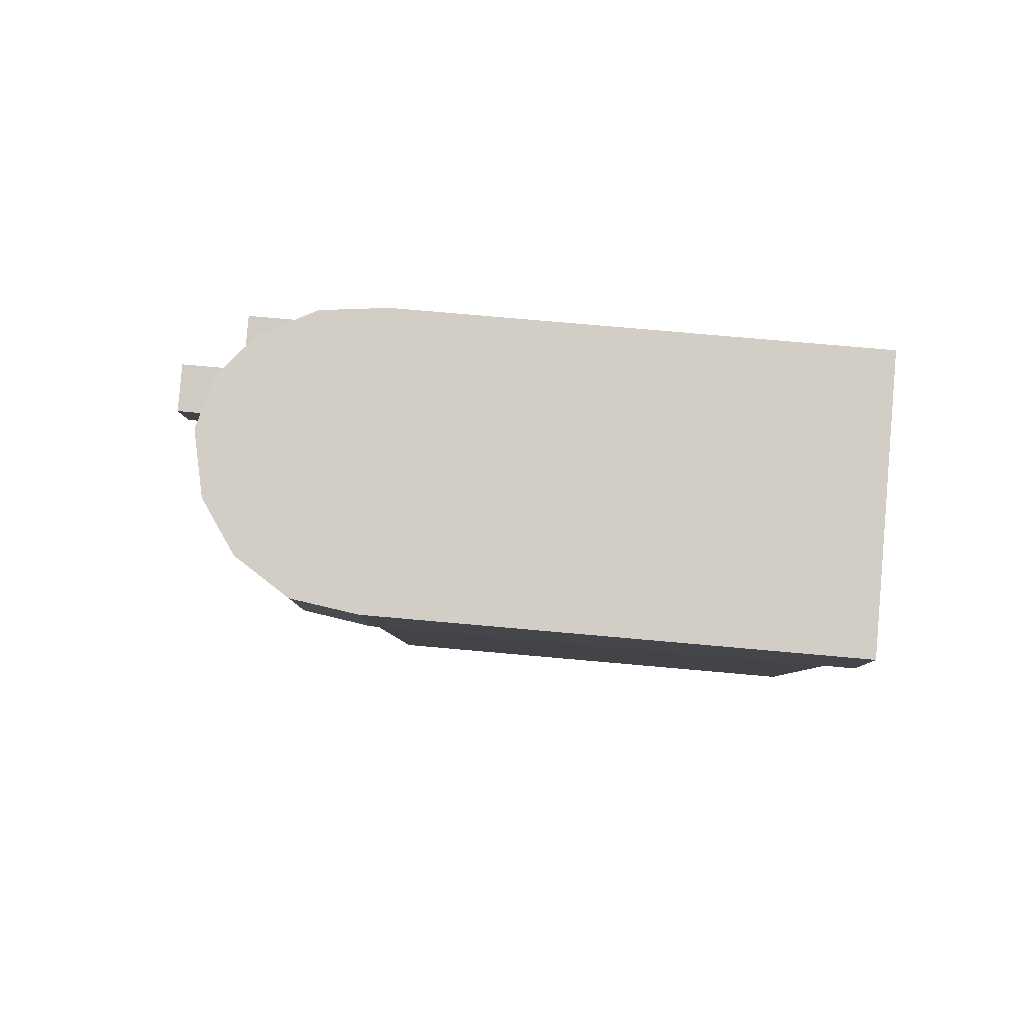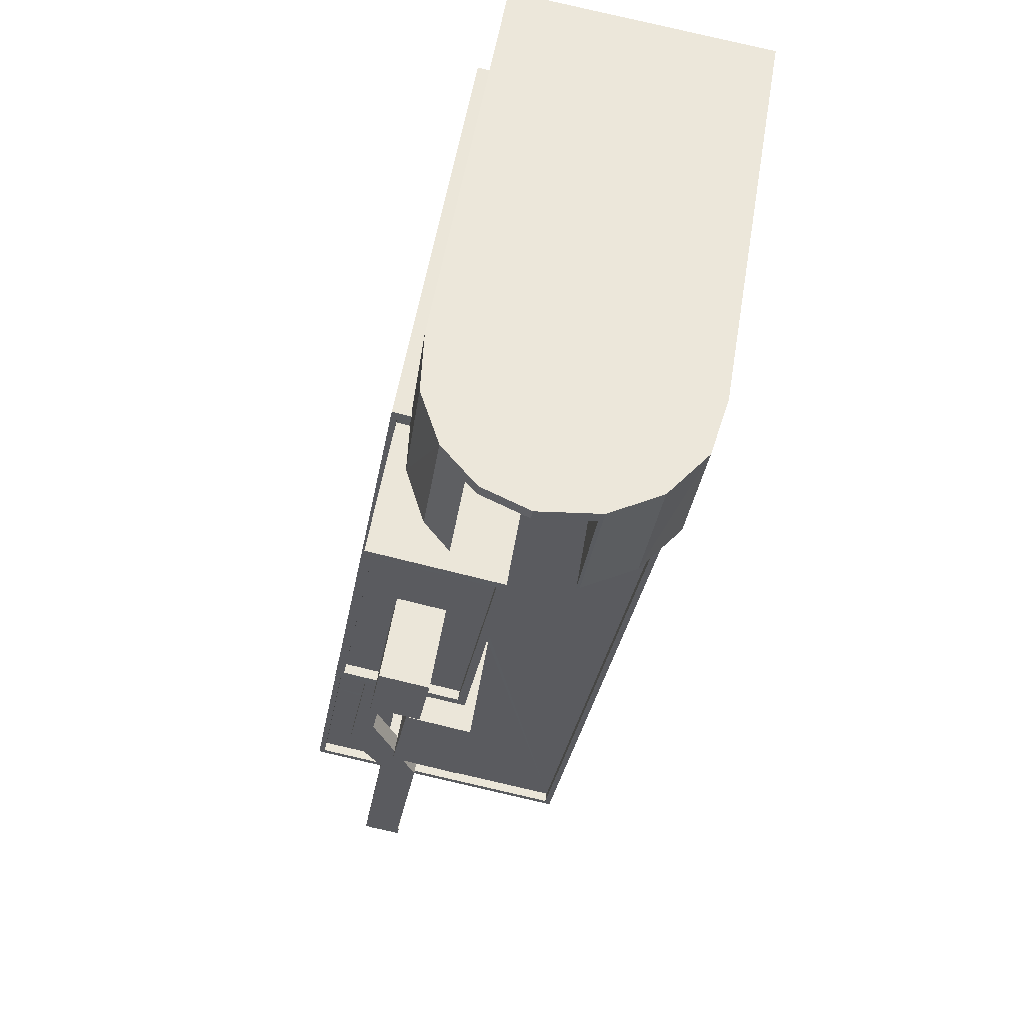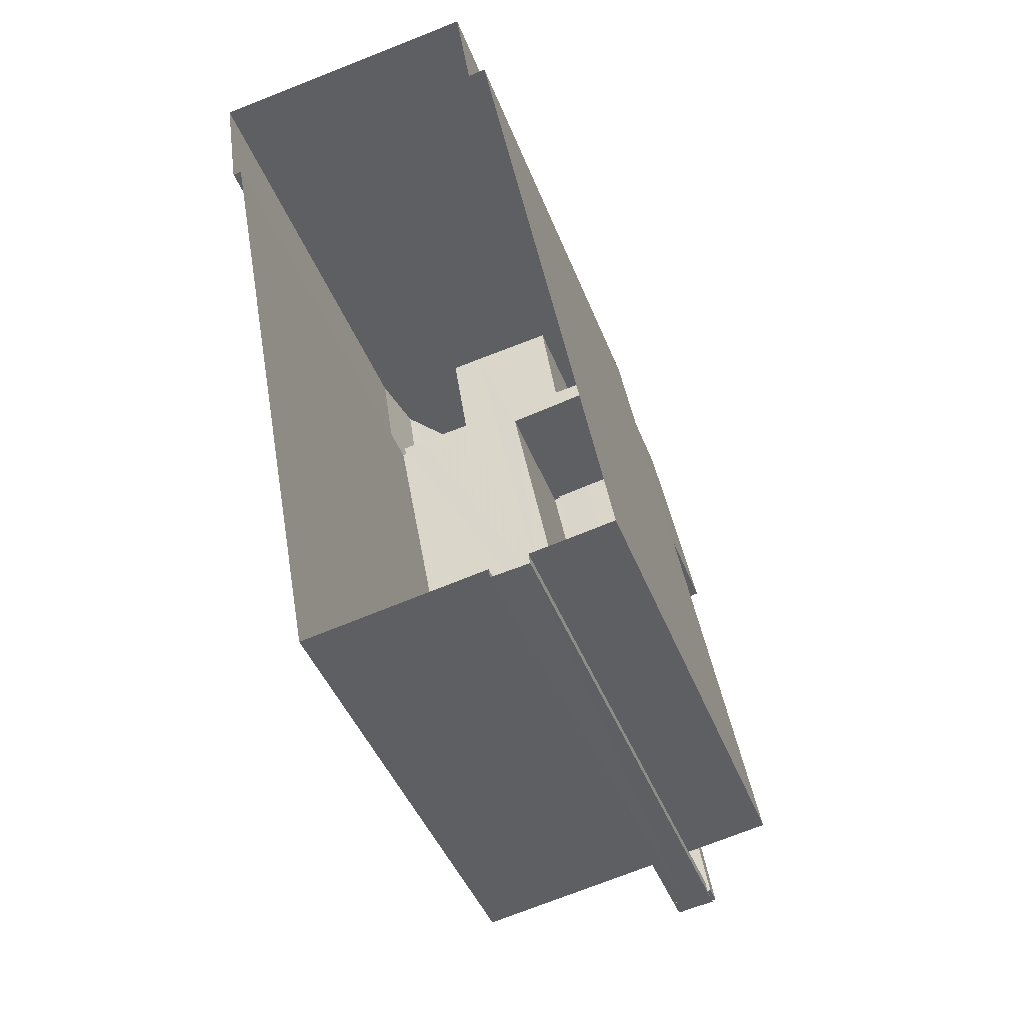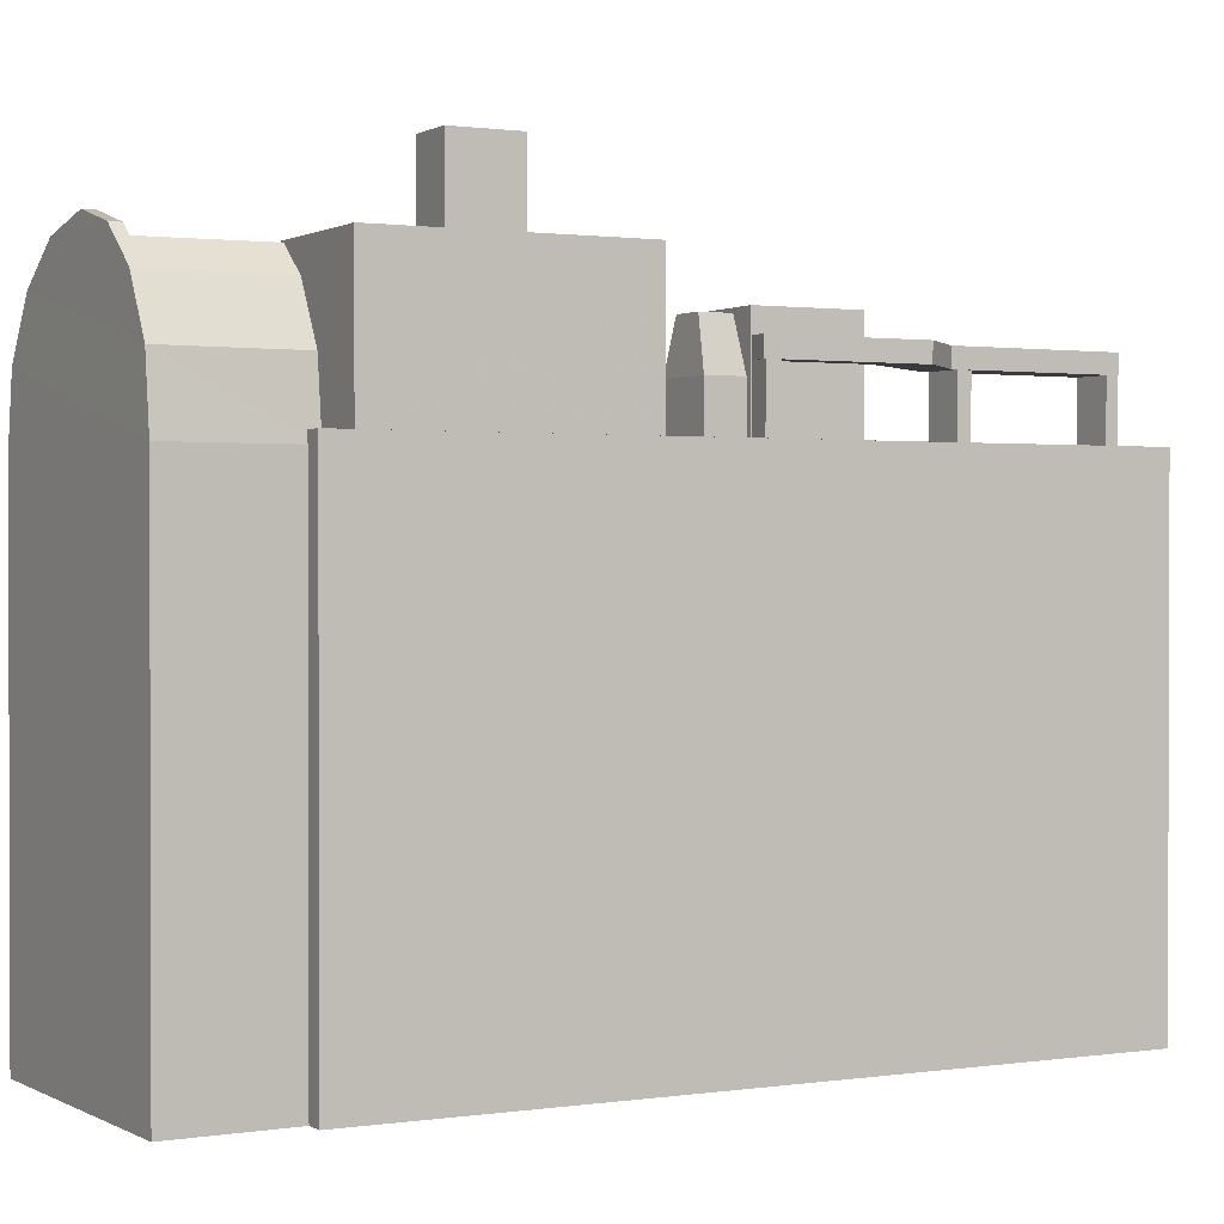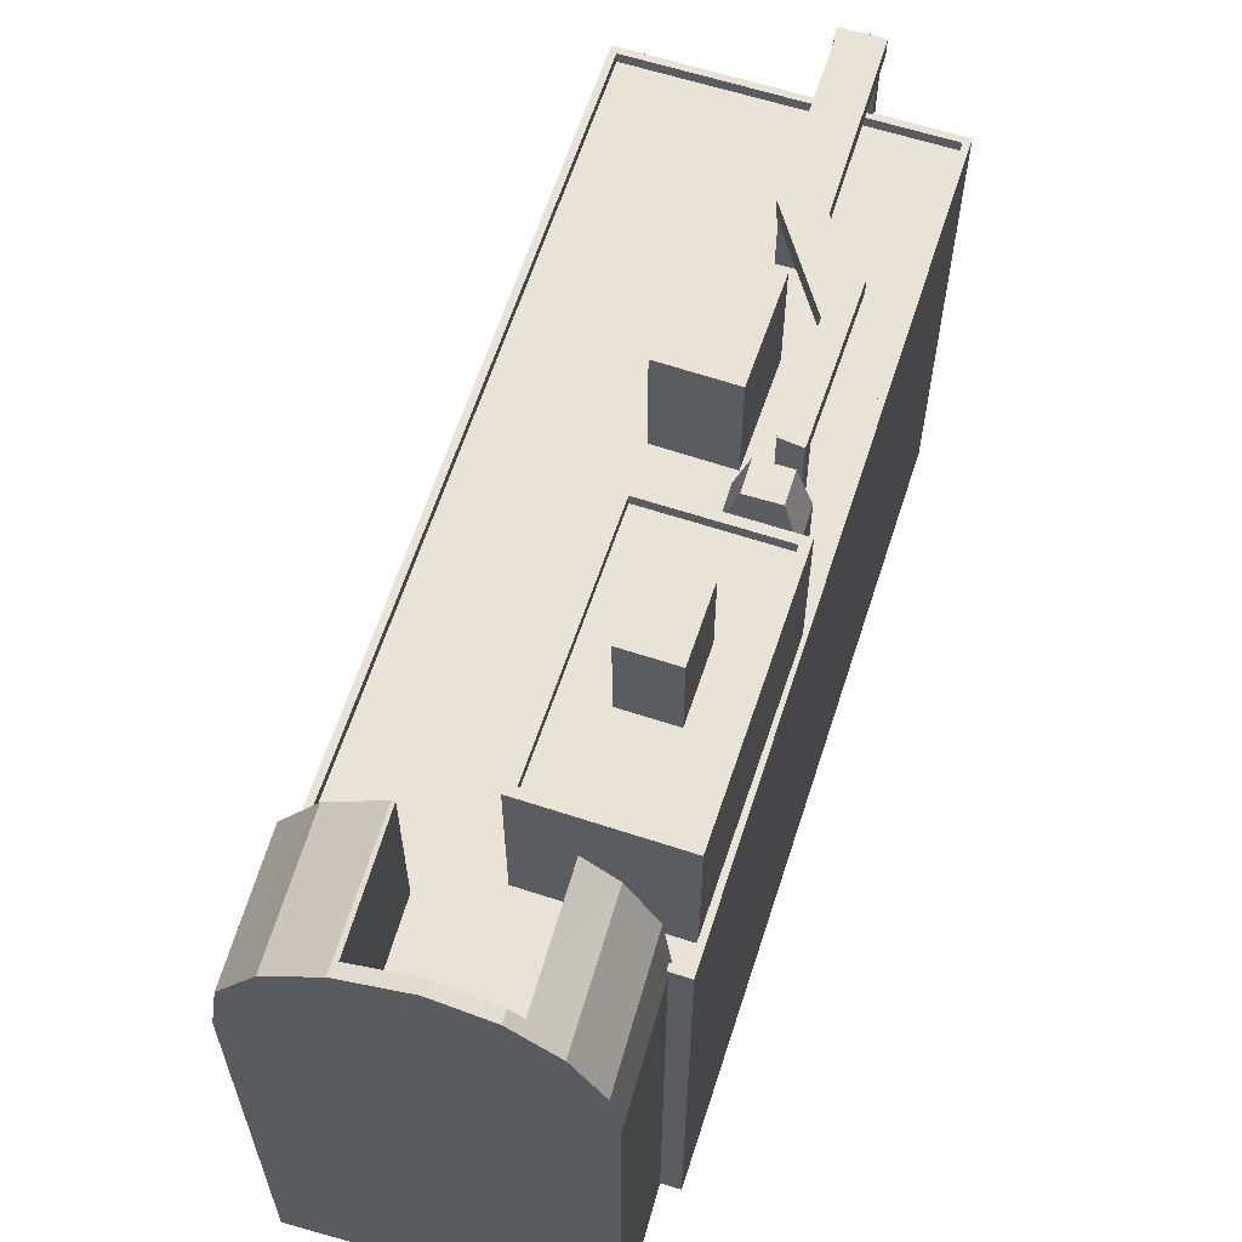
<metadata>
{"format":"obj","ext":"obj","renderer":"f3d","projection":"perspective","resolution":1024,"background":"white","views":[{"elev":74.2,"azim":95.1,"up":"+Y"},{"elev":55.1,"azim":9.4,"up":"+Y"},{"elev":-43.2,"azim":-159.9,"up":"+Y"},{"elev":1.0,"azim":-128.2,"up":"+Z"},{"elev":62.6,"azim":-172.1,"up":"+Z"}]}
</metadata>
<code>
v 1.279e+04 -1.528e+04 19.91
v 1.279e+04 -1.528e+04 19.91
v 1.278e+04 -1.528e+04 19.91
v 1.279e+04 -1.528e+04 19.91
v 1.279e+04 -1.526e+04 19.91
v 1.279e+04 -1.526e+04 19.91
v 1.278e+04 -1.528e+04 19.91
v 1.278e+04 -1.528e+04 19.91
v 1.279e+04 -1.526e+04 19.91
v 1.279e+04 -1.526e+04 19.91
v 1.279e+04 -1.526e+04 19.91
v 1.279e+04 -1.526e+04 19.91
v 1.278e+04 -1.528e+04 32.89
v 1.278e+04 -1.528e+04 32.89
v 1.278e+04 -1.528e+04 32.89
v 1.279e+04 -1.528e+04 32.89
v 1.279e+04 -1.528e+04 32.89
v 1.278e+04 -1.527e+04 32.89
v 1.278e+04 -1.527e+04 32.89
v 1.278e+04 -1.527e+04 32.89
v 1.278e+04 -1.528e+04 32.89
v 1.278e+04 -1.528e+04 32.89
v 1.279e+04 -1.528e+04 32.89
v 1.279e+04 -1.528e+04 32.89
v 1.279e+04 -1.528e+04 32.89
v 1.278e+04 -1.528e+04 32.89
v 1.279e+04 -1.527e+04 32.89
v 1.279e+04 -1.527e+04 32.89
v 1.279e+04 -1.528e+04 32.89
v 1.279e+04 -1.527e+04 32.89
v 1.278e+04 -1.527e+04 32.89
v 1.278e+04 -1.527e+04 32.89
v 1.278e+04 -1.527e+04 32.89
v 1.279e+04 -1.527e+04 32.89
v 1.278e+04 -1.528e+04 32.89
v 1.279e+04 -1.528e+04 32.89
v 1.279e+04 -1.528e+04 32.89
v 1.279e+04 -1.526e+04 31.17
v 1.279e+04 -1.526e+04 32.73
v 1.279e+04 -1.526e+04 32.73
v 1.279e+04 -1.526e+04 31.17
v 1.279e+04 -1.526e+04 31.42
v 1.279e+04 -1.526e+04 31.17
v 1.279e+04 -1.526e+04 31.17
v 1.279e+04 -1.526e+04 32.73
v 1.279e+04 -1.526e+04 31.42
v 1.279e+04 -1.526e+04 31.17
v 1.279e+04 -1.526e+04 34.03
v 1.279e+04 -1.526e+04 34.03
v 1.279e+04 -1.526e+04 34.86
v 1.279e+04 -1.526e+04 34.86
v 1.279e+04 -1.526e+04 34.88
v 1.279e+04 -1.526e+04 35.19
v 1.279e+04 -1.526e+04 34.86
v 1.279e+04 -1.526e+04 34.86
v 1.279e+04 -1.526e+04 34.03
v 1.279e+04 -1.526e+04 34.03
v 1.279e+04 -1.526e+04 32.73
v 1.279e+04 -1.526e+04 34.62
v 1.279e+04 -1.526e+04 34.03
v 1.279e+04 -1.526e+04 34.62
v 1.279e+04 -1.526e+04 34.79
v 1.279e+04 -1.526e+04 31.17
v 1.279e+04 -1.526e+04 32.73
v 1.279e+04 -1.526e+04 32.73
v 1.279e+04 -1.526e+04 31.17
v 1.279e+04 -1.526e+04 34.03
v 1.279e+04 -1.526e+04 34.64
v 1.279e+04 -1.526e+04 31.23
v 1.279e+04 -1.526e+04 31.42
v 1.279e+04 -1.526e+04 31.42
v 1.279e+04 -1.526e+04 31.3
v 1.279e+04 -1.526e+04 31.17
v 1.279e+04 -1.526e+04 31.17
v 1.279e+04 -1.526e+04 31.17
v 1.279e+04 -1.526e+04 34.86
v 1.279e+04 -1.526e+04 35.16
v 1.279e+04 -1.526e+04 35.19
v 1.279e+04 -1.526e+04 34.9
v 1.279e+04 -1.526e+04 34.89
v 1.279e+04 -1.526e+04 31.17
v 1.279e+04 -1.526e+04 31.17
v 1.279e+04 -1.526e+04 31.17
v 1.279e+04 -1.526e+04 31.17
v 1.279e+04 -1.526e+04 31.17
v 1.279e+04 -1.527e+04 31.17
v 1.279e+04 -1.527e+04 31.17
v 1.279e+04 -1.527e+04 31.17
v 1.278e+04 -1.527e+04 31.17
v 1.278e+04 -1.527e+04 31.17
v 1.278e+04 -1.527e+04 31.17
v 1.278e+04 -1.527e+04 31.17
v 1.278e+04 -1.527e+04 31.17
v 1.279e+04 -1.527e+04 31.17
v 1.279e+04 -1.527e+04 31.17
v 1.279e+04 -1.527e+04 31.17
v 1.278e+04 -1.527e+04 31.17
v 1.278e+04 -1.527e+04 31.17
v 1.278e+04 -1.528e+04 31.17
v 1.278e+04 -1.528e+04 31.17
v 1.279e+04 -1.527e+04 31.17
v 1.279e+04 -1.528e+04 31.17
v 1.279e+04 -1.527e+04 31.17
v 1.279e+04 -1.528e+04 31.17
v 1.279e+04 -1.527e+04 31.17
v 1.279e+04 -1.527e+04 31.17
v 1.279e+04 -1.527e+04 31.17
v 1.278e+04 -1.528e+04 31.17
v 1.278e+04 -1.528e+04 31.17
v 1.279e+04 -1.528e+04 31.17
v 1.279e+04 -1.528e+04 31.17
v 1.279e+04 -1.528e+04 31.17
v 1.279e+04 -1.526e+04 31.17
v 1.279e+04 -1.526e+04 31.17
v 1.279e+04 -1.526e+04 31.42
v 1.279e+04 -1.526e+04 31.42
v 1.279e+04 -1.526e+04 31.42
v 1.279e+04 -1.528e+04 31.42
v 1.279e+04 -1.528e+04 31.42
v 1.278e+04 -1.528e+04 31.42
v 1.278e+04 -1.527e+04 31.42
v 1.279e+04 -1.528e+04 31.42
v 1.278e+04 -1.528e+04 31.42
v 1.278e+04 -1.528e+04 31.42
v 1.279e+04 -1.526e+04 31.42
v 1.279e+04 -1.526e+04 31.42
v 1.279e+04 -1.528e+04 31.42
v 1.278e+04 -1.527e+04 31.42
v 1.278e+04 -1.528e+04 31.42
v 1.279e+04 -1.527e+04 32.54
v 1.279e+04 -1.527e+04 33.68
v 1.279e+04 -1.527e+04 32.54
v 1.279e+04 -1.527e+04 33.68
v 1.278e+04 -1.527e+04 32.54
v 1.278e+04 -1.527e+04 33.68
v 1.278e+04 -1.527e+04 32.54
v 1.278e+04 -1.527e+04 33.68
v 1.279e+04 -1.527e+04 33.96
v 1.279e+04 -1.527e+04 33.96
v 1.279e+04 -1.527e+04 33.96
v 1.279e+04 -1.527e+04 33.96
v 1.279e+04 -1.527e+04 34.58
v 1.279e+04 -1.526e+04 34.58
v 1.279e+04 -1.527e+04 34.58
v 1.279e+04 -1.527e+04 34.58
v 1.279e+04 -1.526e+04 34.58
v 1.279e+04 -1.527e+04 34.58
v 1.279e+04 -1.526e+04 34.58
v 1.279e+04 -1.527e+04 34.58
v 1.279e+04 -1.527e+04 34.58
v 1.278e+04 -1.527e+04 34.58
v 1.279e+04 -1.526e+04 34.83
v 1.279e+04 -1.527e+04 34.83
v 1.279e+04 -1.526e+04 34.83
v 1.279e+04 -1.527e+04 34.83
v 1.279e+04 -1.526e+04 34.83
v 1.279e+04 -1.526e+04 34.83
v 1.278e+04 -1.527e+04 34.83
v 1.278e+04 -1.527e+04 34.83
v 1.279e+04 -1.527e+04 36.69
v 1.279e+04 -1.527e+04 36.69
v 1.279e+04 -1.527e+04 36.69
v 1.279e+04 -1.527e+04 36.69
v 1.278e+04 -1.527e+04 33.34
v 1.279e+04 -1.527e+04 33.34
v 1.279e+04 -1.527e+04 33.34
v 1.279e+04 -1.527e+04 33.34
v 1.279e+04 -1.527e+04 33.34
v 1.278e+04 -1.527e+04 33.34
v 1.278e+04 -1.527e+04 33.34
v 1.278e+04 -1.527e+04 33.34
v 1.278e+04 -1.527e+04 33.34
v 1.278e+04 -1.528e+04 33.34
v 1.279e+04 -1.528e+04 33.34
v 1.279e+04 -1.528e+04 33.34
v 1.279e+04 -1.528e+04 33.34
v 1.279e+04 -1.528e+04 33.34
v 1.278e+04 -1.527e+04 33.34
v 1.279e+04 -1.528e+04 33.34
v 1.278e+04 -1.528e+04 33.34
v 1.279e+04 -1.528e+04 33.34
v 1.278e+04 -1.528e+04 33.34
v 1.278e+04 -1.528e+04 33.34
v 1.278e+04 -1.528e+04 33.34
f 1 2 3
f 4 1 5
f 6 7 8
f 1 3 7
f 6 8 9
f 10 11 5
f 12 10 5
f 12 5 6
f 5 1 6
f 1 7 6
f 13 14 15
f 16 14 17
f 18 19 20
f 18 20 21
f 13 21 22
f 22 23 17
f 24 25 26
f 27 20 28
f 20 19 28
f 26 22 21
f 20 24 21
f 13 22 14
f 14 22 17
f 21 24 26
f 29 17 23
f 24 29 25
f 29 23 25
f 30 31 32
f 32 31 33
f 34 31 30
f 35 36 37
f 38 39 40
f 38 40 41
f 42 43 44
f 43 42 45
f 45 42 40
f 41 46 47
f 40 46 41
f 42 46 40
f 48 45 40
f 48 49 45
f 50 49 48
f 50 51 49
f 51 50 52
f 39 48 40
f 53 54 55
f 54 56 57
f 55 54 57
f 56 39 58
f 57 56 58
f 55 57 59
f 57 60 61
f 59 62 55
f 57 61 59
f 63 64 65
f 66 63 65
f 64 67 60
f 65 64 60
f 60 67 68
f 69 66 70
f 71 58 72
f 66 65 70
f 65 58 71
f 70 65 71
f 72 58 73
f 74 72 73
f 75 66 69
f 60 68 61
f 55 62 76
f 55 77 53
f 55 76 77
f 53 77 78
f 39 56 48
f 50 56 54
f 48 56 50
f 53 79 54
f 53 78 79
f 79 80 54
f 80 50 54
f 80 52 50
f 57 65 60
f 65 57 58
f 39 38 73
f 58 39 73
f 81 66 82
f 83 84 63
f 82 66 75
f 83 85 86
f 87 88 86
f 89 90 91
f 89 88 90
f 85 63 81
f 66 81 63
f 90 88 87
f 85 87 86
f 83 63 85
f 92 91 93
f 92 89 91
f 94 95 86
f 96 95 94
f 94 86 88
f 97 96 92
f 97 92 93
f 94 92 96
f 98 93 99
f 100 101 99
f 98 97 93
f 102 103 104
f 104 101 100
f 95 96 105
f 106 105 96
f 107 95 105
f 101 106 98
f 103 101 104
f 101 105 106
f 101 98 99
f 108 109 99
f 99 109 100
f 110 102 104
f 111 109 108
f 110 111 102
f 111 110 109
f 95 112 113
f 111 112 102
f 113 44 86
f 83 43 114
f 86 43 83
f 44 43 86
f 107 112 95
f 95 113 86
f 103 112 107
f 102 112 103
f 71 115 116
f 42 117 46
f 46 118 119
f 115 120 121
f 70 71 116
f 122 119 118
f 123 124 120
f 125 116 126
f 127 122 118
f 121 124 128
f 124 123 129
f 124 129 127
f 115 121 126
f 117 118 46
f 124 127 118
f 116 115 126
f 121 120 124
f 130 131 132
f 133 131 130
f 134 135 136
f 137 135 134
f 133 137 131
f 133 135 137
f 138 139 140
f 141 138 140
f 142 143 144
f 145 142 144
f 143 146 147
f 144 143 147
f 146 148 149
f 150 145 144
f 145 150 151
f 148 151 150
f 147 146 149
f 148 150 149
f 152 153 154
f 152 155 153
f 154 156 157
f 154 157 152
f 158 153 159
f 158 157 156
f 159 153 155
f 157 158 159
f 160 161 162
f 163 160 162
f 164 165 166
f 165 167 168
f 169 170 171
f 165 164 171
f 172 173 174
f 170 172 167
f 175 176 177
f 170 178 172
f 173 176 174
f 177 176 179
f 179 180 181
f 173 182 176
f 178 173 172
f 183 184 180
f 176 182 183
f 171 167 165
f 171 170 167
f 176 180 179
f 176 183 180
f 41 11 10
f 38 41 10
f 5 11 41
f 47 5 41
f 74 73 12
f 6 74 12
f 73 38 10
f 12 73 10
f 5 47 4
f 4 47 119
f 47 46 119
f 122 4 119
f 122 1 4
f 71 72 115
f 115 74 9
f 9 74 6
f 72 74 115
f 7 120 8
f 7 123 120
f 120 115 9
f 8 120 9
f 75 69 82
f 69 70 116
f 82 69 116
f 42 113 117
f 42 44 113
f 117 113 112
f 118 117 112
f 112 111 118
f 111 108 124
f 111 124 118
f 125 82 116
f 125 81 82
f 93 91 128
f 99 93 128
f 91 90 128
f 108 99 124
f 99 128 124
f 88 132 94
f 88 130 132
f 134 94 132
f 134 92 94
f 134 136 89
f 92 134 89
f 88 89 136
f 130 88 136
f 132 137 134
f 131 137 132
f 135 133 136
f 136 133 130
f 103 141 140
f 101 103 140
f 105 140 139
f 105 101 140
f 139 138 107
f 105 139 107
f 107 141 103
f 107 138 141
f 85 154 153
f 87 85 153
f 148 146 157
f 146 143 152
f 146 152 157
f 155 143 142
f 155 152 143
f 151 159 145
f 145 155 142
f 145 159 155
f 157 151 148
f 157 159 151
f 90 87 128
f 87 153 128
f 128 158 121
f 128 153 158
f 126 158 156
f 126 121 158
f 126 156 125
f 156 154 125
f 125 85 81
f 125 154 85
f 144 162 161
f 150 144 161
f 149 150 161
f 160 149 161
f 147 149 160
f 163 147 160
f 162 147 163
f 162 144 147
f 45 80 114
f 114 43 45
f 51 52 80
f 49 51 80
f 49 80 45
f 59 61 84
f 63 84 64
f 61 68 67
f 64 61 67
f 84 61 64
f 80 83 114
f 59 84 83
f 78 77 79
f 83 80 79
f 77 76 62
f 77 62 59
f 77 59 83
f 79 77 83
f 23 110 104
f 25 23 104
f 22 109 110
f 23 22 110
f 22 100 109
f 22 26 100
f 26 104 100
f 26 25 104
f 27 172 20
f 27 167 172
f 165 30 166
f 165 34 30
f 172 174 24
f 172 24 20
f 174 29 24
f 29 174 17
f 174 176 17
f 176 16 17
f 179 181 37
f 36 179 37
f 15 182 13
f 15 183 182
f 180 37 181
f 180 35 37
f 21 182 173
f 21 13 182
f 18 173 178
f 18 21 173
f 171 164 32
f 33 171 32
f 19 18 178
f 170 19 178
f 30 164 166
f 30 32 164
f 168 27 96
f 96 27 106
f 168 167 27
f 106 27 28
f 170 169 19
f 28 19 106
f 106 19 98
f 19 169 98
f 169 33 98
f 98 33 97
f 169 171 33
f 97 33 31
f 165 168 34
f 31 34 97
f 97 34 96
f 34 168 96
f 2 122 177
f 177 122 175
f 2 1 122
f 175 122 127
f 177 179 36
f 177 36 2
f 2 35 3
f 180 184 35
f 35 184 3
f 36 35 2
f 15 14 123
f 184 183 15
f 14 129 123
f 184 15 3
f 3 123 7
f 15 123 3
f 176 175 16
f 175 127 16
f 16 129 14
f 16 127 129

</code>
